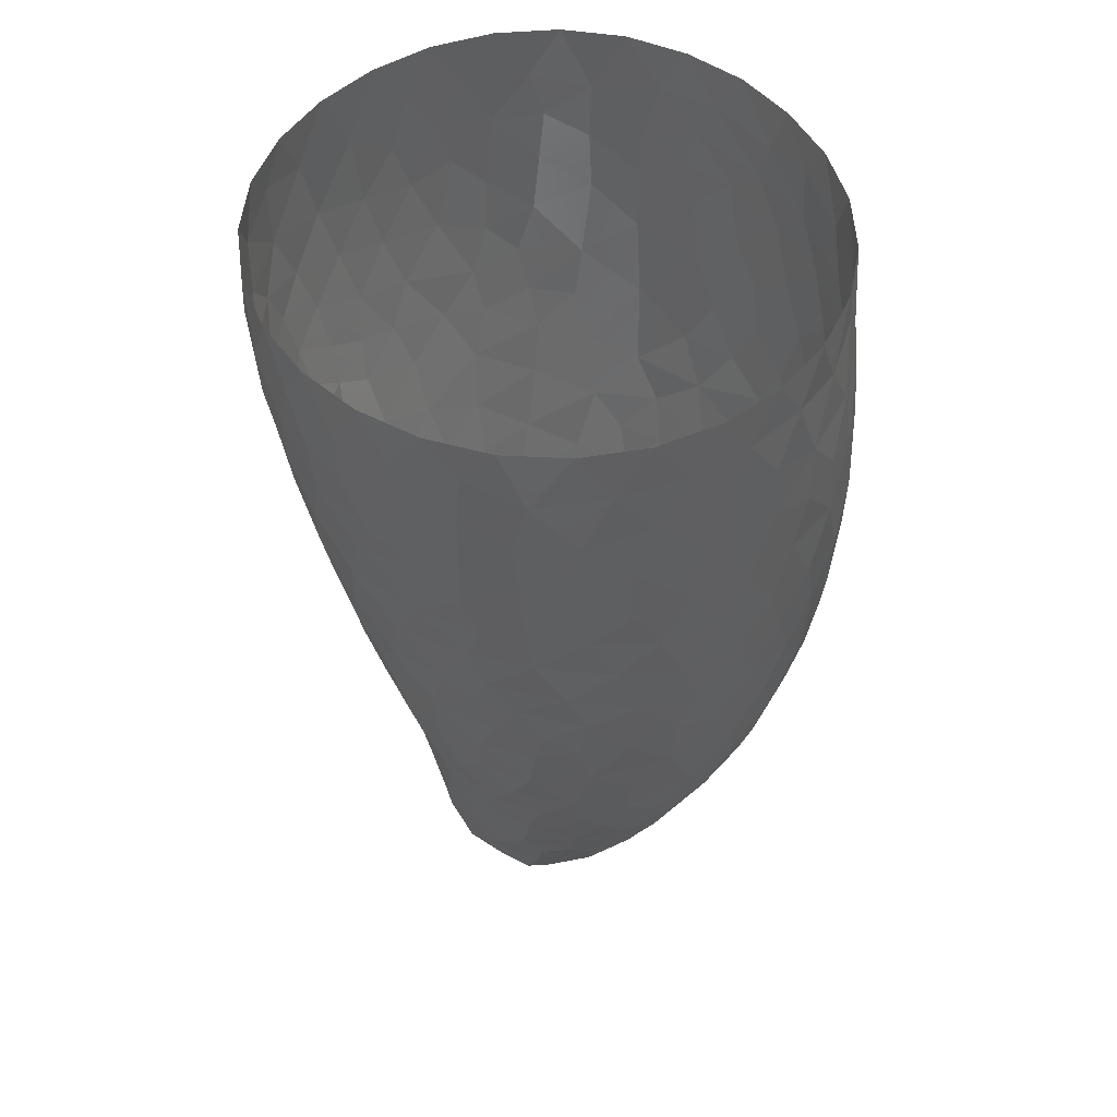
<metadata>
{"format":"stl","ext":"stl","renderer":"f3d","projection":"perspective","resolution":1024,"background":"white","views":[{"elev":50.1,"azim":-94.6,"up":"+Z"}]}
</metadata>
<code>
# stl→obj: 419 verts, 809 faces
v -4.566 11.27 11.81
v -3.197 11.29 8.593
v -6.36 9.827 9.89
v -10.67 -0.0602 -0.5644
v -10.29 -3.818 0.02669
v -11.06 -1.74 2.225
v 1.533 9.053 -1.288
v -0.9749 9.808 0.5469
v 2.033 9.97 1.823
v 10.8 -7.388 19.79
v 9.195 -9.229 17.12
v 11.66 -6.754 17.56
v 12.19 -4.44 7.676
v 12.89 -4.31 11.33
v 11.37 -7.11 10.23
v -10.26 -2.059 -2.066
v 4.34 2.5 -17.22
v 4.411 4.229 -14.46
v 5.687 2.373 -13.61
v 3.269 -11.61 19.17
v 3.305 -12.03 16.08
v 6.448 -10.86 17
v -4.308 4.602 -14.82
v -2.679 5.283 -16.69
v -4.35 2.44 -17.55
v 12.43 5.2 12.37
v 12.34 3.641 9.325
v 10.95 6.886 10.25
v 5.973 -10.62 19.95
v 3.19 5.02 -15.92
v 7.235 -1.895 -8.872
v 7.373 1.638 -7.924
v 8.184 -0.5092 -6.456
v -11.1 -4.089 12.49
v -11.04 -4.188 16
v -11.72 -1.552 14.92
v 6.89 0.475 -10.4
v -0.3889 11.81 8.099
v -1.821 12.16 10.99
v 1.155 12.41 10.45
v -6.782 4.552 -8.184
v -7.908 4.294 -5.714
v -5.689 6.528 -5.359
v 11.35 0.7624 3.373
v 11.01 -2.24 1.871
v 10.35 1.223 0.5541
v 2.639 6.031 -13.47
v 0.06619 6.286 -15.96
v -2.27 -10.72 -1.855
v -0.2949 -10.36 -3.374
v 0.7658 -11.18 -0.5014
v -5.827 1.997 -14.63
v 13.7 -2.159 13.26
v 13.17 -1.685 9.561
v 13.66 0.5933 12.09
v 6.074 3.449 -9.829
v 3.743 5.958 -9.778
v 4.798 5.523 -7.513
v -5.565 -10.09 19.33
v -7.108 -9.328 16.7
v -4.198 -11.1 16.59
v 1.594 4.987 -18.17
v -4.669 6.205 -8.643
v -10.29 4.416 6.432
v -11.38 1.009 6.391
v -11.19 2.473 8.652
v -5.64 -10.54 14.28
v -2.556 3.888 -18.73
v 1.629 7.966 -4.544
v -1.089 8.983 -2.146
v 1.805 -10.4 -2.347
v -11.85 0.5655 16.84
v -11.48 3.237 16.89
v -11.37 3.042 14.23
v 13.1 2.878 11.37
v 4.761 4.698 -11.7
v -6.125 -10.1 2.781
v -4.318 -11.35 4.72
v -6.434 -10.19 6.45
v -11.75 0.5638 13.06
v 11.96 -1.979 4.895
v 11.24 -4.354 3.98
v -7.613 6.592 -0.3048
v -5.372 7.779 -2.063
v -7.571 5.719 -3.291
v 3.311 11.5 7.979
v 11.85 -6.724 13.36
v -1.195 8.068 -5.153
v 9.061 10.54 16.44
v 10.9 8.908 18.91
v 10.93 8.517 15.5
v -5.42 9.933 7.114
v -0.3623 7.532 -8.128
v 2.553 6.881 -8.034
v 5.05 9.373 3.143
v 6.952 7.617 2.003
v 4.208 8.684 0.2602
v 6.265 6.911 -0.6748
v 10.14 -1.277 -0.917
v 5.306 -0.02397 -15.37
v 3.916 -1.368 -17.07
v 0.1873 0.511 -20.4
v -2.918 1.291 -19.85
v -0.4248 3.555 -20.29
v 10.5 -8.297 15.51
v -8.257 6.659 2.657
v -5.734 8.883 3.044
v -5.704 8.329 0.7247
v -1.704 -0.7309 -19.87
v -3.753 -0.6203 -18.1
v 12.65 0.9835 7.792
v 13.12 1.409 9.953
v -2.932 -12.08 9.911
v -3.491 -11.69 13.4
v -5.777 -10.66 11.37
v 4.258 -5.741 -10.09
v 6.618 -4.511 -7.633
v 5.346 -6.445 -7.158
v -9.528 7.842 19.92
v -7.695 9.806 17.08
v -9.533 7.59 16.67
v 2.564 0.03998 -19.01
v 1.376 6.984 -10.59
v 9.655 6.7 6.05
v 11.01 3.711 5.06
v 8.948 6.178 3.451
v 8.309 -9.472 19.44
v 0.633 13.51 18.78
v -1.552 13.01 16.2
v -2.538 12.99 19.43
v 10.07 3.752 2.43
v 9.072 -1.317 -4.014
v 7.99 2.018 -5.516
v 9.263 1.699 -2.218
v 8.249 -7.424 0.1895
v 10.26 -5.27 1.985
v 9.595 -7.233 3.371
v 2.807 10.68 4.598
v 5.596 10.03 5.716
v -9.176 -4.835 -3.127
v 6.655 10.24 8.082
v 12.65 -1.335 7.214
v 9.396 -5.371 -0.1862
v -10.03 5.263 8.371
v -7.726 9.951 19.71
v -11.68 -1.617 12.24
v 4.068 6.68 -5.282
v 6.2 12.43 17.41
v 3.238 13.31 17.33
v 3.76 13.3 19.65
v 8.567 11.11 19.52
v -9.006 -7.614 14.97
v -10.32 -5.494 17.66
v -10.37 -5.669 14.41
v 2.219 2.285 -19.76
v -3.8 -11.29 2.546
v -7.653 -9.027 4.462
v -9.045 7.213 10.35
v -7.417 9.422 12.67
v -2.088 -9.632 -5.102
v 10.75 -6.605 5.718
v -8.899 -7.519 17.57
v -4.399 -9.206 -4.334
v -7.407 -9.294 13.98
v -8.219 -8.611 11.96
v 2.791 -3.044 -16.24
v 0.8549 -1.589 -18.72
v 3.198 -7.17 -8.629
v 0.8815 -3.387 -16.98
v 12.12 0.5296 5.761
v 2.798 12.87 13.28
v 1.359 13.3 15.77
v 4.538 12.86 15.7
v -3.567 -10.98 20.04
v -7.916 8.086 7.774
v -3.21 7.41 -6.446
v 10.49 -7.836 7.857
v -1.74 -2.415 -18.04
v 7.144 -6.389 -3.988
v 8.661 -3.595 -3.948
v 8.334 -5.908 -2.087
v -11.26 2.826 11.51
v -11.69 0.1409 10.61
v -5.888 10.92 14.78
v -10.79 -3.827 3.205
v -11.37 -2.103 5.516
v 13.16 -4.287 14.51
v -11.31 0.1671 4.284
v -1.836 -11.54 1.099
v -4.781 -11.33 7.94
v -8.938 -6.593 -0.3206
v 7.814 -8.773 2.18
v 11.9 3.164 7.231
v 12.18 7.077 17.28
v -0.4115 -12.59 7.781
v -2.386 -12.17 6.553
v 6.24 6.032 -2.832
v 6.711 4.442 -5.22
v 2.457 -9.407 -4.523
v 0.3837 -9.135 -6.339
v 7.524 -9.853 4.386
v -7.176 2.741 -10.63
v -5.631 4.923 -10.68
v 6.258 12.46 20.35
v -0.5579 6.827 -13.24
v -0.8343 5.35 -18.02
v 9.148 -8.742 5.712
v -0.3046 12.88 13.41
v 9.377 -3.757 -1.942
v 5.294 11.84 11.5
v 3.475 12.15 10.54
v -9.336 7.361 13.54
v -1.902 -11.64 18.73
v -3.246 12.21 14.05
v 13.28 4.409 15.39
v 13.58 2.788 13.81
v 13.89 -2.048 16.04
v 14.15 0.04037 17.26
v 13.85 -2.13 18.85
v -6.924 8.426 4.987
v -9.006 6.382 5.724
v -0.9973 -12.42 12.4
v 10.26 -8.676 12.36
v 1.835 13.42 22.11
v -6.62 -0.5927 -13.03
v -6.861 1.88 -12.35
v -4.2 -8.375 -6.511
v -6.243 -6.165 -8.071
v -3.858 -7.22 -9.072
v 11.19 5.164 7.677
v 8.555 5.409 1.14
v 6.012 -3.749 -10.06
v -7.084 -9.748 8.933
v -4.11 12.19 17.07
v 14 2.478 17.14
v 14.01 0.2922 14.77
v 8.307 -10.14 14.74
v -10.67 3.103 4.836
v 6.603 3.573 -7.432
v -1.728 -3.972 -15.97
v 5.251 12.33 13.74
v 9.349 9.802 13.61
v 7.095 11.65 14.77
v -2.015 10.65 4.196
v -0.01828 10.51 2.939
v -3.307 9.775 1.991
v 6.569 -11.34 9.414
v 7.037 -10.69 6.365
v 8.764 -9.704 7.995
v -5.619 -0.6614 -15.08
v -6.563 -8.167 -3.408
v -8.078 -7.053 -2.326
v -7.727 -6.068 -5.442
v -10.63 -4.72 5.06
v -9.907 -5.63 2.247
v -9.119 -7.296 4.521
v 5.63 -11.56 14.33
v 4.886 -12.04 11.44
v 7.699 -10.68 11.89
v -4.429 -10.64 0.3985
v -3.449 8.928 -0.9165
v -3.382 8.095 -3.839
v 1.704 -11.65 22.11
v 4.602 -11.1 22.11
v -5.29 11.76 20.02
v 2.731 -12.34 13.97
v -11.71 2.664 19.25
v -10.98 5.187 20.43
v -10.83 5.338 17.84
v -9.721 -1.822 -4.457
v 9.293 -9.507 10.37
v 0.113 11.14 5.34
v -4.643 -9.904 -1.949
v -6.888 -8.786 -0.7393
v 13.08 -4.5 16.79
v 4.604 -11.92 6.55
v -10.56 4.592 10.32
v -8.987 -7.779 9.472
v 12.32 6.338 14.94
v 10.98 7.794 12.75
v 5.223 11.34 9.501
v -9.235 4.9 0.6623
v -9.959 2.656 -1.524
v -10.51 2.387 1.201
v -0.3041 -6.11 -12.51
v -3.311 -6.073 -11.48
v -2.414 -5.034 -13.78
v 3.24 -11.44 2.132
v 5.366 -11.18 4.31
v 2.625 -12.16 4.659
v 3.969 7.782 -2.435
v -11.58 -2.386 17.57
v -11.06 -3.76 19.83
v -9.842 -6.477 7.273
v 7.689 5.194 -1.225
v -2.809 10.96 6.425
v -8.899 -3.474 -5.93
v 0.5783 -12 18.09
v 0.9211 -12.28 15.76
v -4.27 10.01 4.55
v -1.048 -7.31 -10.21
v -1.106 13.25 22.11
v -1.438 -12.08 15.55
v 3.533 -12.45 8.962
v -0.5851 -12.58 10.12
v 1.786 -12.61 11.34
v -8.099 2.605 -8.098
v -9.275 2.07 -5.179
v -5.831 3.727 -12.83
v -10.01 4.056 2.773
v -1.291 7.153 -10.6
v 5.611 -10.34 1.823
v -2.681 7.098 -8.803
v 0.8171 -4.433 -15.17
v 3.587 -3.645 -14.35
v 2.37 -5.352 -12.74
v -11.83 -0.6678 19.76
v -10.86 1.984 3.07
v 7.612 -4.42 -5.562
v 9.292 3.431 -0.06352
v -10.02 0.5057 -3.603
v -1.24 -11.53 22.11
v 0.302 -11.73 20.28
v -10.39 5.364 12.3
v -6.062 11.17 17.9
v 13.12 5.112 22.11
v 12.7 6.372 19.54
v 11.7 7.699 22.11
v -9.86 -6.584 12.04
v -11.62 -1.076 8.309
v -11.4 3.746 22.11
v -11.8 0.8273 22.11
v 13.72 3.746 19.75
v -8.808 4.838 -1.578
v -8.482 -1.88 -8.356
v -9.193 -0.9642 -6.77
v -10.66 5.351 15.28
v -6.647 -9.295 22.11
v -4.072 -10.73 22.11
v 14.14 0.7152 19.54
v -11.13 -3.822 7.843
v 7.316 -9.939 22.11
v 9.763 -8.292 22.11
v 4.907 -8.138 -4.663
v 7.925 3.843 -3.143
v -3.574 -2.665 -16.7
v -4.105 -3.439 -14.68
v 0.5076 -12.43 14.02
v -8.281 -8.075 2.071
v -8.043 -4.033 -7.665
v -6.124 -7.64 -5.478
v 13.9 -0.6811 22.11
v 13.87 2.265 22.11
v -11.5 -2.103 22.11
v -8.142 9.08 14.89
v -7.408 0.451 -11.48
v -8.328 0.461 -9.156
v -1.799 -8.483 -7.834
v 7.411 8.319 4.475
v 11.74 -6.101 22.11
v 12.6 -5.083 19.59
v 13.18 -3.536 22.11
v 4.776 -4.023 -12.01
v -7.876 -8.389 19.84
v 1.193 -12.68 9.173
v -7.706 -1.215 -10.52
v 4.737 12.92 22.11
v 6.596 -7.894 -2.484
v 1.602 -6.747 -10.64
v -6.58 -2.931 -11.7
v -7.269 -3.65 -9.8
v -1.845 -12.03 3.887
v 7.413 10.95 12.25
v 1.119 -7.979 -8.479
v -4.975 -4.435 -12.36
v -9.151 3.498 -3.536
v -9.693 5.084 4.499
v 9.772 9.936 22.11
v -8.272 -8.541 7.03
v 7.886 8.943 6.907
v -9.005 0.9064 -7.037
v 3.664 -10.46 -0.5987
v -3.923 12.39 22.11
v -11.01 0.4971 1.969
v 9.356 9.043 10.83
v 6.242 2.201 -11.52
v 7.949 -2.694 -6.348
v 7.425 11.72 22.11
v -6.474 10.91 22.11
v -8.644 8.917 22.11
v 6.263 -9.113 -0.3309
v -10.46 -5.575 9.874
v 10.21 -3.483 0.1721
v 9.81 7.584 8.282
v 6.419 -1.817 -11.18
v -11.44 -2.822 10.09
v 3.191 -8.111 -6.728
v -5.65 -5.32 -10.27
v -9.546 0.2339 -5.54
v 5.562 -1.966 -13.26
v 4.258 -9.428 -2.651
v -5.752 -2.638 -13.44
v -8.822 -7.308 22.11
v 12.17 -6.162 15.56
v -2.173 6.231 -14.44
v -10.48 -4.867 22.11
v -9.722 -6.161 19.87
v -10.32 6.486 22.11
v 13.27 5.04 17.63
v 0.5733 -12.03 2.88
v 6.332 0.2518 -12.57
v 7.157 10.5 9.973
v 0.05763 -12.42 5.328
v 4.532 -1.986 -15.14
v -4.834 5.201 -12.13
v 1.967 -12.56 7.062
v -3.67 6.379 -10.64
v 8.528 9.154 8.901
v -3.077 6.293 -12.58
f 1 2 3
f 4 5 6
f 7 8 9
f 10 11 12
f 13 14 15
f 16 5 4
f 17 18 19
f 20 21 22
f 23 24 25
f 26 27 28
f 22 29 20
f 30 18 17
f 31 32 33
f 34 35 36
f 31 37 32
f 38 39 40
f 41 42 43
f 44 45 46
f 47 30 48
f 49 50 51
f 23 25 52
f 53 54 55
f 56 57 58
f 59 60 61
f 30 62 48
f 43 63 41
f 64 65 66
f 61 60 67
f 25 24 68
f 69 70 7
f 51 50 71
f 72 73 74
f 75 27 26
f 47 57 76
f 77 78 79
f 74 80 72
f 81 13 82
f 83 84 85
f 76 57 56
f 38 40 86
f 14 87 15
f 69 88 70
f 89 90 91
f 3 2 92
f 93 69 94
f 95 96 97
f 97 96 98
f 30 17 62
f 45 99 46
f 17 100 101
f 102 103 104
f 12 11 105
f 106 107 108
f 103 109 110
f 111 112 54
f 113 114 115
f 116 117 118
f 119 120 121
f 101 122 17
f 123 57 47
f 124 125 126
f 127 11 10
f 128 129 130
f 44 46 131
f 132 133 134
f 135 136 137
f 95 9 138
f 139 138 86
f 140 5 16
f 103 110 25
f 139 86 141
f 54 142 111
f 83 106 108
f 143 136 135
f 64 66 144
f 103 68 104
f 145 120 119
f 99 132 134
f 36 146 34
f 69 147 94
f 148 149 150
f 151 90 89
f 152 153 154
f 17 155 62
f 156 78 77
f 79 157 77
f 3 158 159
f 160 50 49
f 13 161 82
f 19 100 17
f 84 43 85
f 93 88 69
f 162 153 152
f 54 112 55
f 125 131 126
f 49 163 160
f 115 164 165
f 101 166 167
f 13 54 14
f 118 168 116
f 167 166 169
f 125 170 44
f 171 172 173
f 173 149 148
f 61 174 59
f 3 175 158
f 176 88 93
f 15 177 13
f 110 109 178
f 14 54 53
f 67 164 115
f 179 180 181
f 81 142 13
f 182 183 80
f 1 159 184
f 38 2 39
f 6 185 186
f 14 187 87
f 186 188 6
f 172 149 173
f 175 144 158
f 125 44 131
f 189 49 51
f 113 115 190
f 191 5 140
f 192 135 137
f 125 193 170
f 90 194 91
f 13 177 161
f 195 113 196
f 197 198 147
f 199 50 200
f 137 201 192
f 172 129 128
f 202 41 203
f 148 150 204
f 101 167 122
f 47 48 205
f 68 206 104
f 99 134 46
f 207 201 137
f 39 208 40
f 181 180 209
f 210 211 171
f 158 212 159
f 213 174 61
f 39 214 208
f 151 89 148
f 26 215 216
f 127 29 22
f 217 218 219
f 220 106 221
f 113 222 114
f 39 2 1
f 70 8 7
f 87 223 15
f 224 150 128
f 52 225 226
f 44 81 45
f 227 228 229
f 28 27 230
f 98 96 231
f 116 232 117
f 115 165 233
f 130 129 234
f 1 3 159
f 216 235 236
f 155 102 104
f 105 237 223
f 103 25 68
f 238 65 64
f 58 239 56
f 155 104 62
f 104 206 62
f 178 169 240
f 115 233 190
f 139 95 138
f 34 154 35
f 171 241 210
f 89 242 243
f 244 245 246
f 9 97 7
f 247 248 249
f 25 250 52
f 89 243 148
f 251 252 253
f 254 255 256
f 257 258 259
f 9 245 138
f 189 156 260
f 261 70 262
f 263 20 264
f 234 265 130
f 257 266 258
f 113 190 196
f 267 268 269
f 16 270 140
f 249 271 247
f 250 225 52
f 245 272 138
f 251 273 274
f 219 275 217
f 75 26 216
f 247 276 248
f 237 259 223
f 220 107 106
f 269 73 267
f 237 257 259
f 66 277 144
f 165 278 233
f 253 252 140
f 147 198 58
f 260 49 189
f 91 279 280
f 86 281 141
f 17 122 155
f 47 18 30
f 124 230 125
f 282 283 284
f 285 286 287
f 288 289 290
f 208 171 40
f 40 211 86
f 151 148 204
f 76 18 47
f 99 209 132
f 291 197 147
f 60 162 152
f 292 153 293
f 184 234 214
f 175 221 144
f 254 256 294
f 231 295 98
f 38 272 296
f 140 270 297
f 283 4 284
f 298 299 21
f 296 272 244
f 83 108 84
f 246 245 8
f 274 260 77
f 92 300 220
f 301 286 285
f 244 246 300
f 224 128 302
f 261 262 84
f 114 222 303
f 69 7 291
f 7 97 291
f 25 110 250
f 298 21 20
f 304 276 247
f 39 1 214
f 222 305 306
f 42 307 308
f 114 67 115
f 95 97 9
f 14 53 187
f 176 63 43
f 86 272 38
f 92 220 175
f 309 23 52
f 271 177 15
f 257 21 266
f 102 109 103
f 132 33 133
f 171 211 40
f 242 91 280
f 310 106 282
f 311 93 123
f 312 289 288
f 35 153 292
f 22 11 127
f 8 245 9
f 200 50 160
f 152 164 60
f 291 97 98
f 93 313 176
f 266 306 258
f 314 315 316
f 267 72 317
f 161 137 82
f 318 188 238
f 161 207 137
f 118 319 179
f 46 320 131
f 321 4 283
f 247 271 259
f 3 92 175
f 322 174 213
f 303 298 213
f 263 323 20
f 158 324 212
f 120 325 184
f 326 327 328
f 165 152 329
f 214 129 208
f 66 65 330
f 60 164 67
f 43 42 85
f 71 50 199
f 1 184 214
f 235 218 236
f 238 188 65
f 331 267 332
f 195 305 113
f 138 272 86
f 22 21 257
f 326 333 327
f 334 83 85
f 335 297 336
f 337 121 212
f 338 59 339
f 237 22 257
f 297 270 336
f 219 218 340
f 341 254 294
f 150 149 128
f 223 271 15
f 342 127 343
f 203 309 202
f 184 325 234
f 175 220 221
f 20 29 264
f 249 177 271
f 330 65 186
f 118 179 344
f 133 345 134
f 250 346 347
f 154 153 35
f 274 273 260
f 306 348 222
f 258 247 259
f 87 105 223
f 144 277 158
f 255 349 256
f 13 142 54
f 335 350 297
f 208 172 171
f 279 215 26
f 227 351 228
f 352 340 353
f 317 293 354
f 340 333 353
f 159 355 184
f 69 291 147
f 267 317 332
f 81 82 45
f 314 166 315
f 202 356 357
f 358 227 229
f 124 126 359
f 319 180 179
f 273 163 49
f 213 323 322
f 20 323 298
f 360 361 362
f 123 47 205
f 316 363 116
f 147 58 94
f 338 364 59
f 234 129 214
f 306 305 365
f 321 16 4
f 70 88 262
f 269 119 121
f 324 74 337
f 216 215 235
f 292 293 317
f 357 356 366
f 178 167 169
f 274 252 251
f 222 348 303
f 74 73 337
f 128 130 302
f 367 150 224
f 274 77 349
f 345 320 134
f 368 181 135
f 170 193 111
f 316 116 369
f 324 337 212
f 21 299 266
f 291 98 197
f 306 304 258
f 72 36 292
f 304 247 258
f 370 371 366
f 372 78 156
f 242 373 243
f 110 346 250
f 358 301 374
f 114 61 67
f 253 140 297
f 38 296 2
f 361 219 362
f 208 129 172
f 184 355 120
f 303 213 61
f 80 183 146
f 255 191 349
f 286 375 287
f 311 313 93
f 337 73 269
f 189 372 156
f 196 78 372
f 89 91 242
f 352 219 340
f 128 149 172
f 133 239 198
f 312 201 289
f 376 321 283
f 262 176 43
f 53 217 187
f 200 358 374
f 377 106 310
f 378 90 151
f 256 379 294
f 108 261 84
f 127 10 343
f 380 124 359
f 221 106 377
f 327 90 328
f 269 268 119
f 342 29 127
f 308 307 381
f 364 60 59
f 285 287 314
f 51 71 382
f 226 225 356
f 130 265 383
f 337 269 121
f 32 239 133
f 6 384 4
f 133 198 345
f 155 122 102
f 242 385 373
f 248 207 249
f 182 80 74
f 192 201 312
f 41 307 42
f 76 386 19
f 158 277 324
f 282 106 83
f 55 75 216
f 132 180 387
f 287 375 347
f 191 274 349
f 378 151 388
f 53 55 236
f 389 145 390
f 82 136 45
f 161 177 207
f 345 295 320
f 366 225 370
f 243 173 148
f 391 368 135
f 84 262 43
f 114 303 61
f 392 341 294
f 72 80 36
f 4 384 284
f 93 94 123
f 77 157 349
f 41 63 203
f 134 320 46
f 62 206 48
f 358 229 301
f 210 241 373
f 2 296 92
f 186 185 254
f 36 35 292
f 209 180 132
f 328 90 378
f 260 273 49
f 233 79 190
f 19 18 76
f 330 183 66
f 340 235 333
f 53 236 217
f 353 333 326
f 389 265 145
f 45 136 393
f 327 194 90
f 253 351 251
f 356 225 366
f 332 317 354
f 152 154 329
f 262 88 176
f 251 351 163
f 72 292 317
f 200 160 358
f 260 156 77
f 66 183 182
f 341 186 254
f 92 296 300
f 380 394 124
f 290 289 276
f 363 395 232
f 366 371 335
f 229 286 301
f 255 5 191
f 396 183 330
f 360 10 361
f 199 200 397
f 228 398 229
f 361 275 219
f 302 130 383
f 285 314 316
f 336 270 399
f 331 268 267
f 200 374 397
f 160 227 358
f 357 307 202
f 240 346 178
f 217 275 187
f 261 8 70
f 300 296 244
f 400 395 363
f 5 185 6
f 51 382 288
f 376 308 321
f 401 391 382
f 397 168 118
f 347 402 250
f 403 364 338
f 362 219 352
f 98 295 197
f 350 371 228
f 373 241 243
f 131 320 231
f 282 334 283
f 188 384 6
f 350 228 253
f 163 351 227
f 341 330 186
f 256 157 379
f 392 294 278
f 146 183 396
f 87 404 105
f 244 272 245
f 300 107 220
f 48 405 205
f 228 371 398
f 406 407 403
f 370 375 398
f 56 386 76
f 108 246 261
f 237 11 22
f 105 11 237
f 121 355 212
f 119 268 408
f 202 307 41
f 339 174 322
f 169 166 314
f 279 194 409
f 261 246 8
f 391 192 312
f 398 371 370
f 267 73 72
f 392 396 341
f 333 409 327
f 132 387 33
f 410 51 288
f 316 315 363
f 345 198 197
f 390 119 408
f 407 364 403
f 349 157 256
f 212 355 159
f 55 216 236
f 410 288 290
f 198 239 58
f 33 387 31
f 343 10 360
f 71 401 382
f 187 404 87
f 242 280 385
f 397 118 344
f 100 411 400
f 178 346 110
f 146 396 34
f 33 32 133
f 303 299 298
f 179 368 344
f 329 392 278
f 388 151 204
f 280 26 28
f 165 329 278
f 111 27 112
f 113 305 222
f 122 167 102
f 230 394 28
f 12 404 275
f 306 365 304
f 251 163 273
f 341 396 330
f 311 123 205
f 37 56 32
f 145 119 390
f 275 404 187
f 382 312 288
f 191 252 274
f 354 293 406
f 409 215 279
f 179 181 368
f 234 325 265
f 165 164 152
f 383 265 389
f 287 240 314
f 279 26 280
f 105 404 12
f 265 325 145
f 382 391 312
f 240 169 314
f 301 285 369
f 199 397 344
f 301 369 374
f 231 96 126
f 118 117 319
f 65 188 186
f 350 253 297
f 264 29 342
f 28 394 385
f 233 379 79
f 280 28 385
f 298 323 213
f 385 412 373
f 278 379 233
f 259 271 223
f 12 275 361
f 124 394 230
f 131 231 126
f 255 185 5
f 116 168 369
f 413 410 290
f 10 12 361
f 45 393 99
f 167 109 102
f 410 189 51
f 315 400 363
f 207 177 249
f 100 414 101
f 111 193 27
f 412 210 373
f 401 368 391
f 44 170 81
f 391 135 192
f 310 282 284
f 140 252 191
f 387 180 319
f 126 96 359
f 108 107 246
f 285 316 369
f 71 199 401
f 91 194 279
f 415 23 309
f 290 276 416
f 182 277 66
f 34 396 392
f 410 372 189
f 254 185 255
f 266 348 306
f 137 136 82
f 94 57 123
f 359 96 95
f 324 182 74
f 329 154 34
f 235 409 333
f 59 174 339
f 197 295 345
f 199 344 401
f 398 286 229
f 321 270 16
f 379 157 79
f 36 80 146
f 329 34 392
f 400 411 395
f 363 232 116
f 120 355 121
f 276 289 248
f 364 162 60
f 335 371 350
f 143 181 209
f 48 24 405
f 413 290 416
f 407 162 364
f 400 414 100
f 406 293 407
f 173 241 171
f 55 112 75
f 63 313 417
f 31 395 37
f 385 394 418
f 203 63 417
f 206 24 48
f 230 193 125
f 294 379 278
f 145 325 120
f 19 411 100
f 418 394 380
f 236 218 217
f 365 416 304
f 293 153 407
f 393 136 143
f 99 393 209
f 322 323 263
f 190 78 196
f 204 150 367
f 388 204 367
f 408 268 331
f 58 57 94
f 309 52 226
f 178 109 167
f 412 281 210
f 416 276 304
f 359 95 139
f 419 23 415
f 417 313 311
f 235 215 409
f 287 347 240
f 376 42 308
f 375 402 347
f 228 351 253
f 243 241 173
f 209 393 143
f 344 368 401
f 79 78 190
f 31 387 117
f 419 405 23
f 369 168 374
f 413 372 410
f 248 201 207
f 68 24 206
f 202 309 226
f 195 413 416
f 282 83 334
f 56 239 32
f 160 163 227
f 395 411 37
f 311 205 419
f 398 375 286
f 196 372 413
f 250 402 225
f 81 170 142
f 340 218 235
f 380 139 141
f 365 195 416
f 117 232 31
f 315 414 400
f 176 313 63
f 195 196 413
f 417 311 419
f 365 305 195
f 320 295 231
f 380 359 139
f 374 168 397
f 303 348 299
f 289 201 248
f 232 395 31
f 221 64 144
f 246 107 300
f 318 384 188
f 85 42 376
f 347 346 240
f 86 211 281
f 37 386 56
f 19 386 411
f 414 166 101
f 27 193 230
f 141 281 412
f 334 376 283
f 409 194 327
f 407 153 162
f 117 387 319
f 135 181 143
f 112 27 75
f 205 405 419
f 385 418 412
f 399 270 321
f 299 348 266
f 370 402 375
f 411 386 37
f 381 307 357
f 142 170 111
f 418 141 412
f 324 277 182
f 418 380 141
f 221 377 64
f 315 166 414
f 405 24 23
f 308 399 321
f 284 384 318
f 281 211 210
f 334 85 376
f 377 310 238
f 377 238 64
f 310 284 318
f 225 402 370
f 310 318 238
f 417 419 415
f 308 381 399
f 203 417 415
f 202 226 356
f 203 415 309
f 381 357 336
f 381 336 399
f 357 366 335
f 357 335 336

</code>
